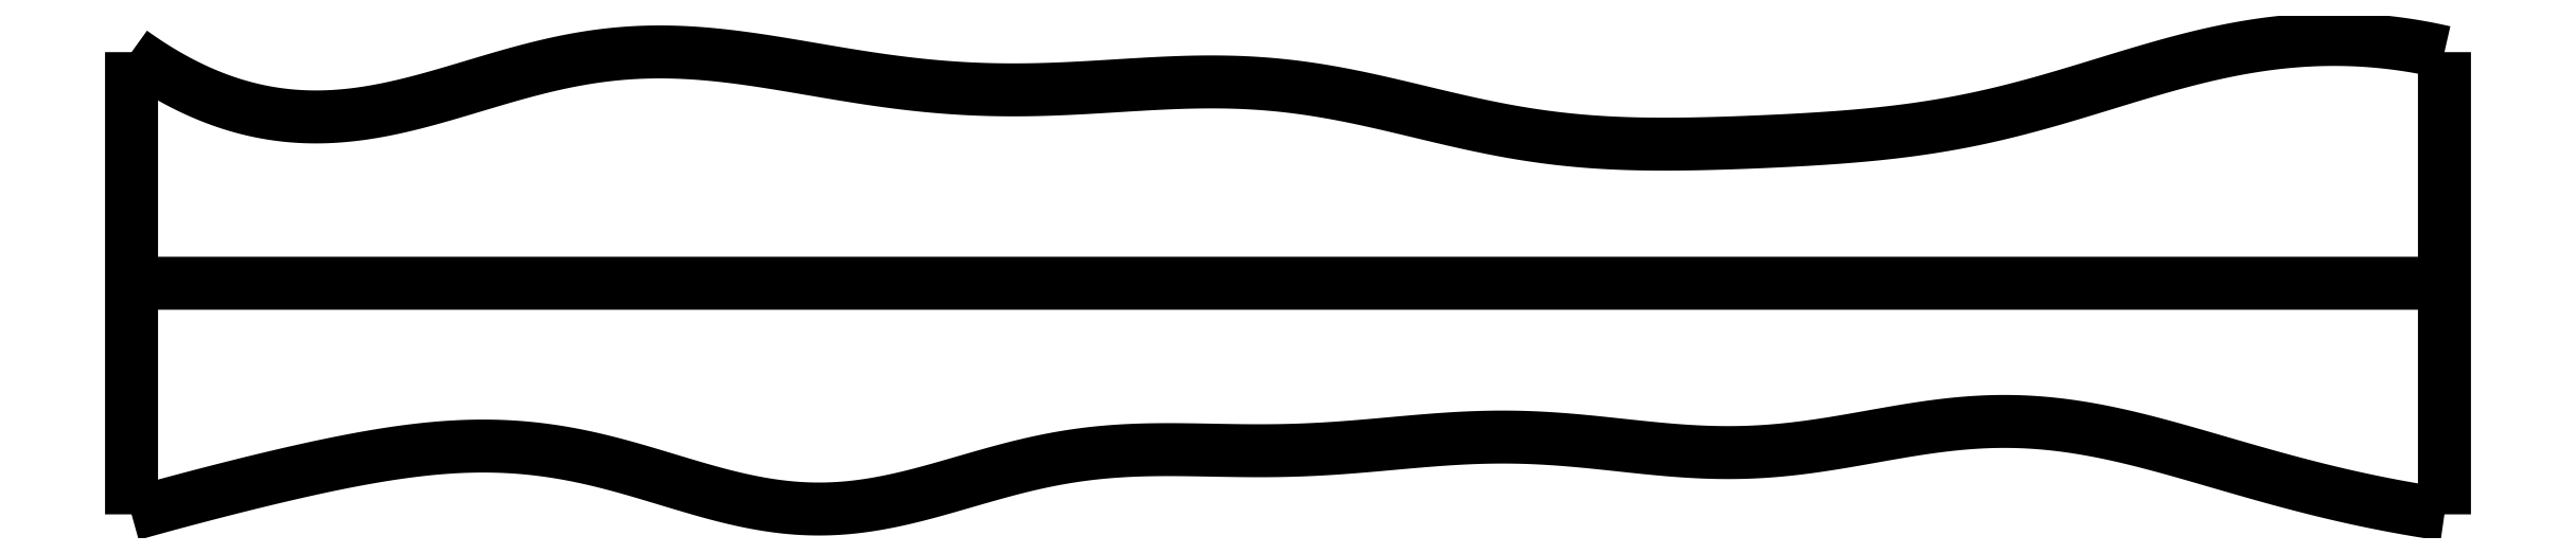
<metadata>
{"format":"dxf","ext":"dxf","renderer":"ezdxf+matplotlib","layout":"modelspace","background":"white","min_lineweight":24,"dpi":150}
</metadata>
<code>
0
SECTION
2
ENTITIES
0
SPLINE
8
0
70
4
71
5
72
16
73
10
74
0
42
1e-09
43
1e-10
44
1e-10
40
0
40
0
40
0
40
0
40
0
40
0
40
0.2
40
0.4
40
0.6
40
0.8
40
1
40
1
40
1
40
1
40
1
40
1
41
1
41
1
41
1
41
1
41
1
41
1
41
1
41
1
41
1
41
1
10
0
20
0
30
0
10
0
20
0.08
30
0
10
0
20
0.24
30
0
10
0
20
0.48
30
0
10
0
20
0.8
30
0
10
0
20
1.2
30
0
10
0
20
1.52
30
0
10
0
20
1.76
30
0
10
0
20
1.92
30
0
10
0
20
2
30
0
0
SPLINE
8
0
70
4
71
5
72
16
73
10
74
0
42
1e-09
43
1e-10
44
1e-10
40
0
40
0
40
0
40
0
40
0
40
0
40
0.2
40
0.4
40
0.6
40
0.8
40
1
40
1
40
1
40
1
40
1
40
1
41
1
41
1
41
1
41
1
41
1
41
1
41
1
41
1
41
1
41
1
10
10
20
0
30
0
10
10
20
0.08
30
0
10
10
20
0.24
30
0
10
10
20
0.48
30
0
10
10
20
0.8
30
0
10
10
20
1.2
30
0
10
10
20
1.52
30
0
10
10
20
1.76
30
0
10
10
20
1.92
30
0
10
10
20
2
30
0
0
SPLINE
8
0
70
4
71
5
72
16
73
10
74
0
42
1e-09
43
1e-10
44
1e-10
40
0
40
0
40
0
40
0
40
0
40
0
40
0.2
40
0.4
40
0.6
40
0.8
40
1
40
1
40
1
40
1
40
1
40
1
41
1
41
1
41
1
41
1
41
1
41
1
41
1
41
1
41
1
41
1
10
0
20
1
30
0
10
0.4
20
1
30
0
10
1.2
20
1
30
0
10
2.4
20
1
30
0
10
4
20
1
30
0
10
6
20
1
30
0
10
7.6
20
1
30
0
10
8.8
20
1
30
0
10
9.6
20
1
30
0
10
10
20
1
30
0
0
SPLINE
8
0
70
4
71
5
72
61
73
55
74
0
42
1e-09
43
1e-10
44
1e-10
40
0
40
0
40
0
40
0
40
0
40
0
40
0.02
40
0.04
40
0.06
40
0.08
40
0.1
40
0.12
40
0.14
40
0.16
40
0.18
40
0.2
40
0.22
40
0.24
40
0.26
40
0.28
40
0.3
40
0.32
40
0.34
40
0.36
40
0.38
40
0.4
40
0.42
40
0.44
40
0.46
40
0.48
40
0.5
40
0.52
40
0.54
40
0.56
40
0.58
40
0.6
40
0.62
40
0.64
40
0.66
40
0.68
40
0.7
40
0.72
40
0.74
40
0.76
40
0.78
40
0.8
40
0.82
40
0.84
40
0.86
40
0.88
40
0.9
40
0.92
40
0.94
40
0.96
40
0.98
40
1
40
1
40
1
40
1
40
1
40
1
41
1
41
1
41
1
41
1
41
1
41
1
41
1
41
1
41
1
41
1
41
1
41
1
41
1
41
1
41
1
41
1
41
1
41
1
41
1
41
1
41
1
41
1
41
1
41
1
41
1
41
1
41
1
41
1
41
1
41
1
41
1
41
1
41
1
41
1
41
1
41
1
41
1
41
1
41
1
41
1
41
1
41
1
41
1
41
1
41
1
41
1
41
1
41
1
41
1
41
1
41
1
41
1
41
1
41
1
41
1
10
0
20
0
30
0
10
0.0393
20
0.01101
30
0
10
0.118
20
0.03282
30
0
10
0.2363
20
0.06491
30
0
10
0.3946
20
0.1064
30
0
10
0.5934
20
0.1559
30
0
10
0.793
20
0.2021
30
0
10
0.9933
20
0.2431
30
0
10
1.194
20
0.2761
30
0
10
1.396
20
0.2963
30
0
10
1.597
20
0.2993
30
0
10
1.798
20
0.2817
30
0
10
1.999
20
0.2431
30
0
10
2.199
20
0.1875
30
0
10
2.399
20
0.1247
30
0
10
2.598
20
0.06721
30
0
10
2.796
20
0.02772
30
0
10
2.995
20
0.0157
30
0
10
3.193
20
0.03467
30
0
10
3.392
20
0.07905
30
0
10
3.591
20
0.1375
30
0
10
3.79
20
0.1966
30
0
10
3.99
20
0.2441
30
0
10
4.191
20
0.2723
30
0
10
4.392
20
0.2821
30
0
10
4.593
20
0.28
30
0
10
4.794
20
0.2746
30
0
10
4.995
20
0.2743
30
0
10
5.196
20
0.2838
30
0
10
5.397
20
0.3013
30
0
10
5.598
20
0.3207
30
0
10
5.799
20
0.3347
30
0
10
6
20
0.337
30
0
10
6.201
20
0.3254
30
0
10
6.402
20
0.3041
30
0
10
6.603
20
0.2811
30
0
10
6.804
20
0.2655
30
0
10
7.004
20
0.265
30
0
10
7.205
20
0.2825
30
0
10
7.405
20
0.3143
30
0
10
7.606
20
0.352
30
0
10
7.806
20
0.3854
30
0
10
8.006
20
0.405
30
0
10
8.206
20
0.4043
30
0
10
8.406
20
0.3824
30
0
10
8.606
20
0.3424
30
0
10
8.806
20
0.29
30
0
10
9.006
20
0.2316
30
0
10
9.205
20
0.1732
30
0
10
9.404
20
0.1189
30
0
10
9.603
20
0.07094
30
0
10
9.762
20
0.03861
30
0
10
9.881
20
0.01792
30
0
10
9.96
20
0.005709
30
0
10
10
20
0
30
0
0
SPLINE
8
0
70
4
71
5
72
61
73
55
74
0
42
1e-09
43
1e-10
44
1e-10
40
0
40
0
40
0
40
0
40
0
40
0
40
0.02
40
0.04
40
0.06
40
0.08
40
0.1
40
0.12
40
0.14
40
0.16
40
0.18
40
0.2
40
0.22
40
0.24
40
0.26
40
0.28
40
0.3
40
0.32
40
0.34
40
0.36
40
0.38
40
0.4
40
0.42
40
0.44
40
0.46
40
0.48
40
0.5
40
0.52
40
0.54
40
0.56
40
0.58
40
0.6
40
0.62
40
0.64
40
0.66
40
0.68
40
0.7
40
0.72
40
0.74
40
0.76
40
0.78
40
0.8
40
0.82
40
0.84
40
0.86
40
0.88
40
0.9
40
0.92
40
0.94
40
0.96
40
0.98
40
1
40
1
40
1
40
1
40
1
40
1
41
1
41
1
41
1
41
1
41
1
41
1
41
1
41
1
41
1
41
1
41
1
41
1
41
1
41
1
41
1
41
1
41
1
41
1
41
1
41
1
41
1
41
1
41
1
41
1
41
1
41
1
41
1
41
1
41
1
41
1
41
1
41
1
41
1
41
1
41
1
41
1
41
1
41
1
41
1
41
1
41
1
41
1
41
1
41
1
41
1
41
1
41
1
41
1
41
1
41
1
41
1
41
1
41
1
41
1
41
1
10
0
20
2
30
0
10
0.03977
20
1.971
30
0
10
0.1193
20
1.918
30
0
10
0.2385
20
1.849
30
0
10
0.3973
20
1.779
30
0
10
0.5955
20
1.728
30
0
10
0.7936
20
1.712
30
0
10
0.9915
20
1.727
30
0
10
1.189
20
1.768
30
0
10
1.388
20
1.825
30
0
10
1.586
20
1.886
30
0
10
1.785
20
1.942
30
0
10
1.985
20
1.983
30
0
10
2.185
20
2.004
30
0
10
2.386
20
2.003
30
0
10
2.587
20
1.984
30
0
10
2.788
20
1.954
30
0
10
2.989
20
1.918
30
0
10
3.19
20
1.884
30
0
10
3.391
20
1.857
30
0
10
3.592
20
1.84
30
0
10
3.792
20
1.834
30
0
10
3.994
20
1.839
30
0
10
4.195
20
1.85
30
0
10
4.396
20
1.864
30
0
10
4.598
20
1.873
30
0
10
4.799
20
1.872
30
0
10
4.999
20
1.857
30
0
10
5.199
20
1.826
30
0
10
5.398
20
1.784
30
0
10
5.597
20
1.735
30
0
10
5.797
20
1.687
30
0
10
5.996
20
1.647
30
0
10
6.196
20
1.62
30
0
10
6.397
20
1.605
30
0
10
6.598
20
1.6
30
0
10
6.799
20
1.603
30
0
10
7.001
20
1.61
30
0
10
7.203
20
1.619
30
0
10
7.404
20
1.632
30
0
10
7.605
20
1.65
30
0
10
7.805
20
1.677
30
0
10
8.005
20
1.715
30
0
10
8.203
20
1.765
30
0
10
8.401
20
1.822
30
0
10
8.599
20
1.884
30
0
10
8.796
20
1.944
30
0
10
8.994
20
1.996
30
0
10
9.193
20
2.034
30
0
10
9.393
20
2.056
30
0
10
9.594
20
2.059
30
0
10
9.756
20
2.045
30
0
10
9.878
20
2.026
30
0
10
9.959
20
2.009
30
0
10
10
20
2
30
0
0
ENDSEC
0
EOF

</code>
